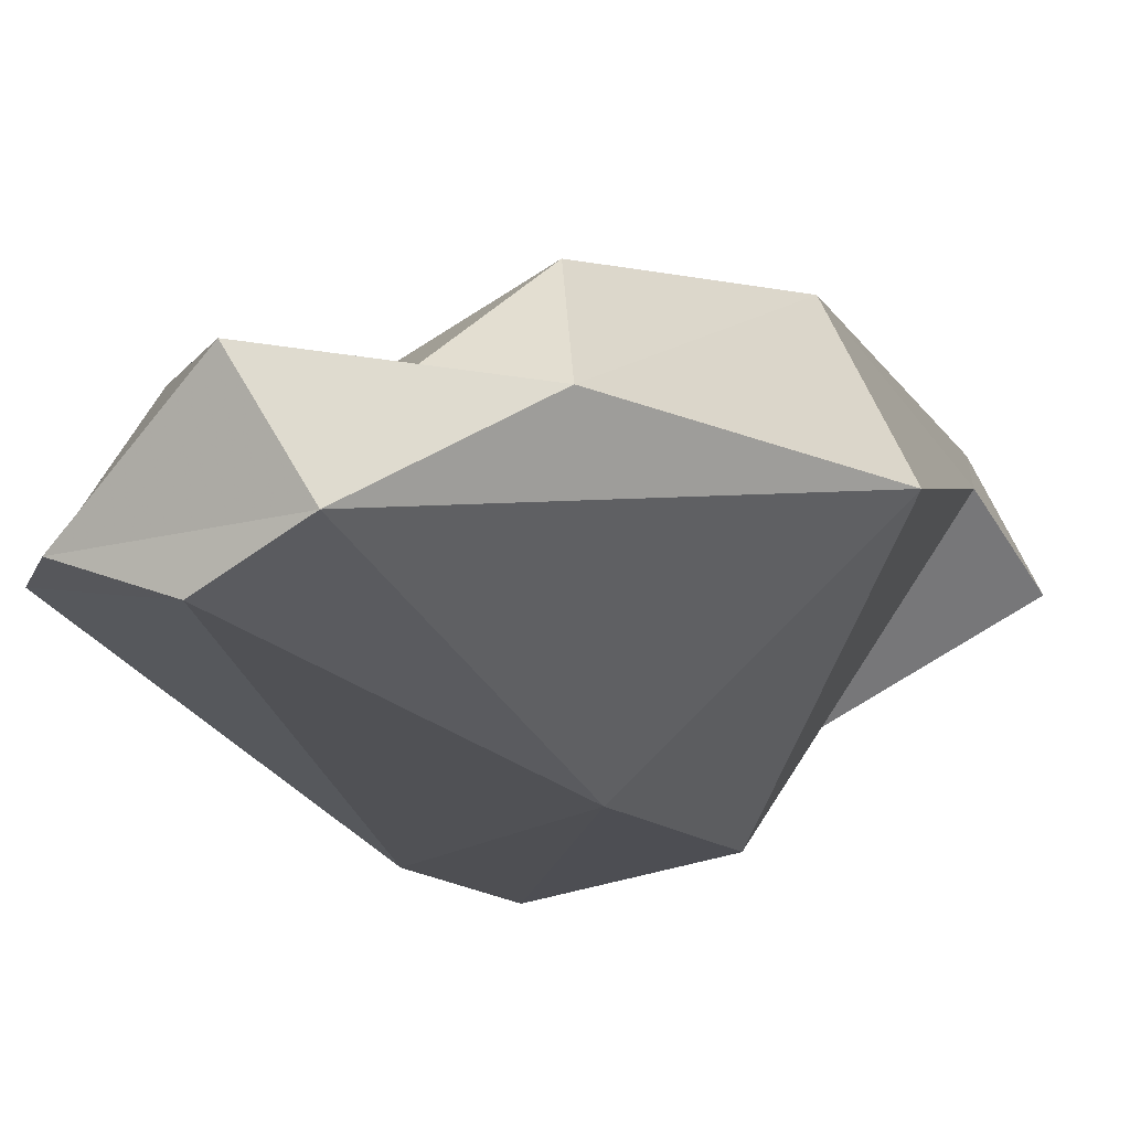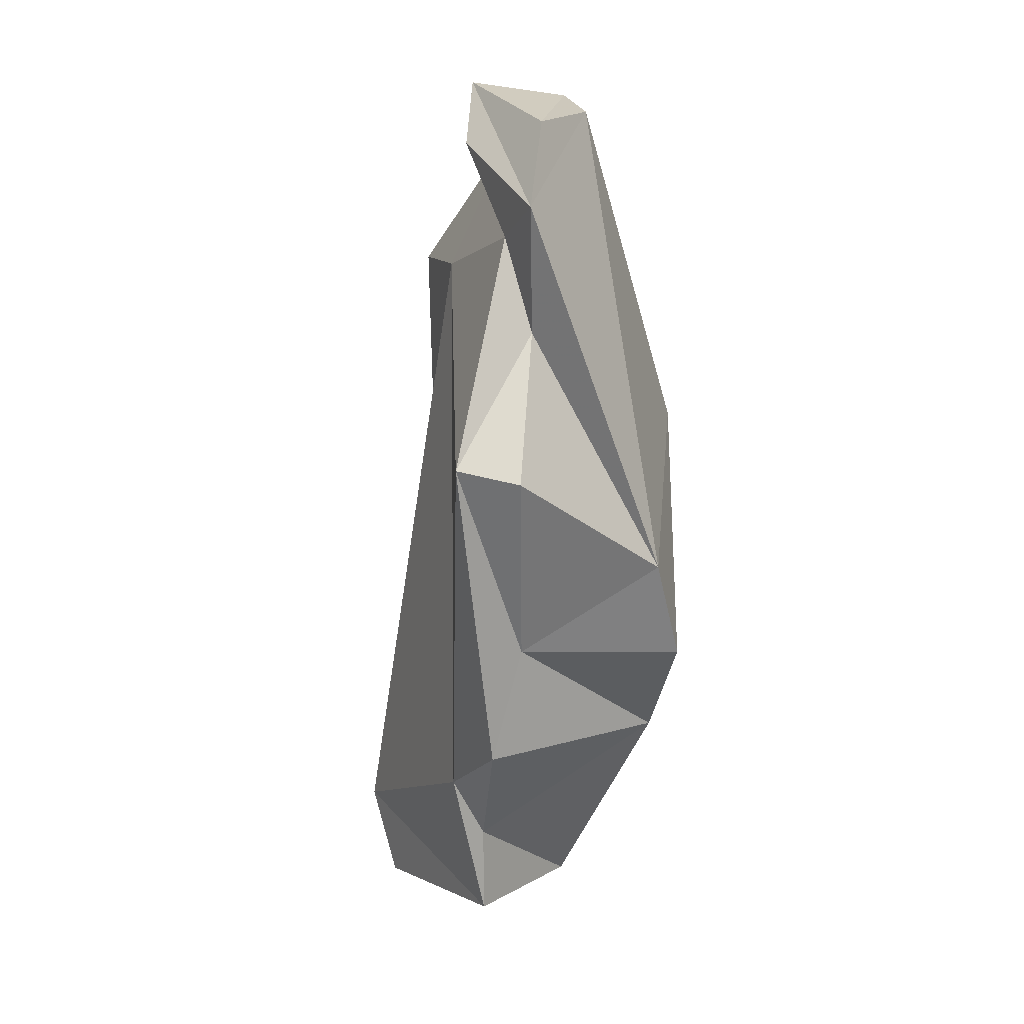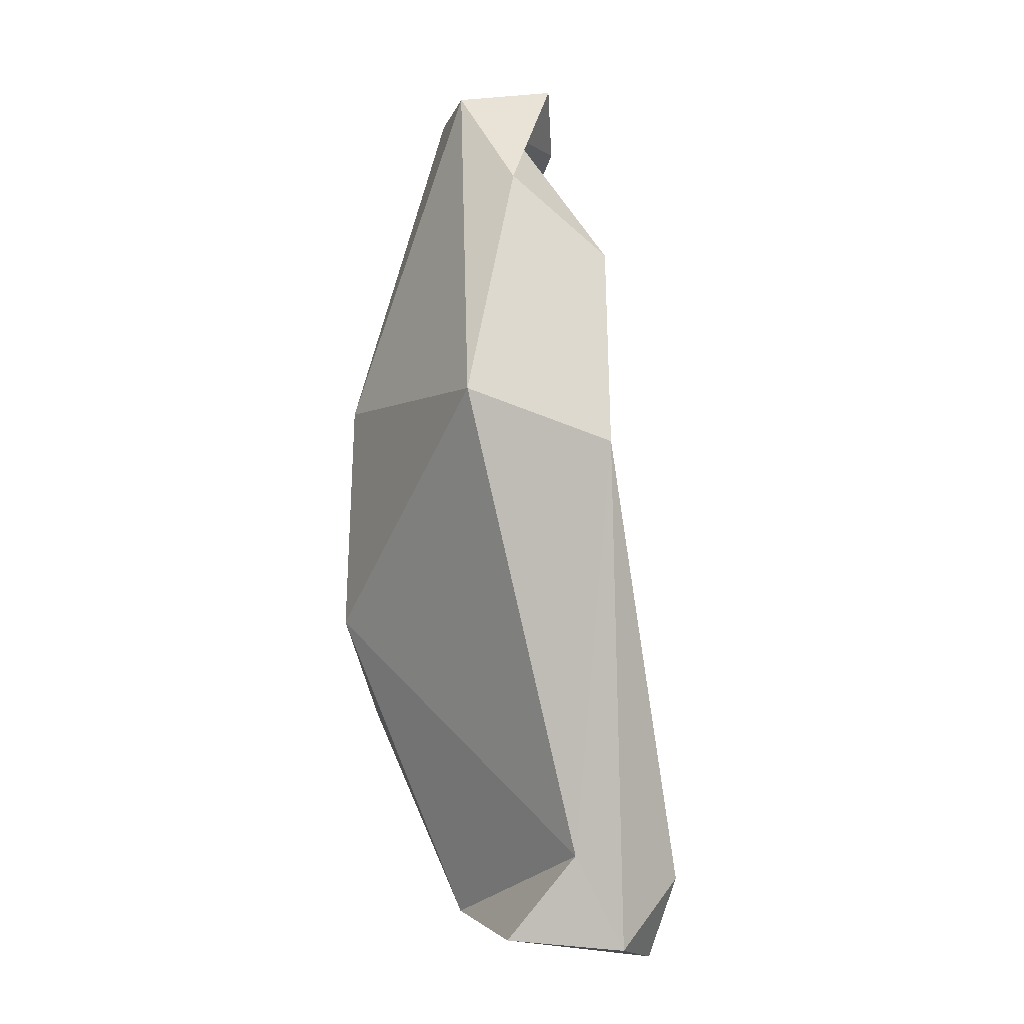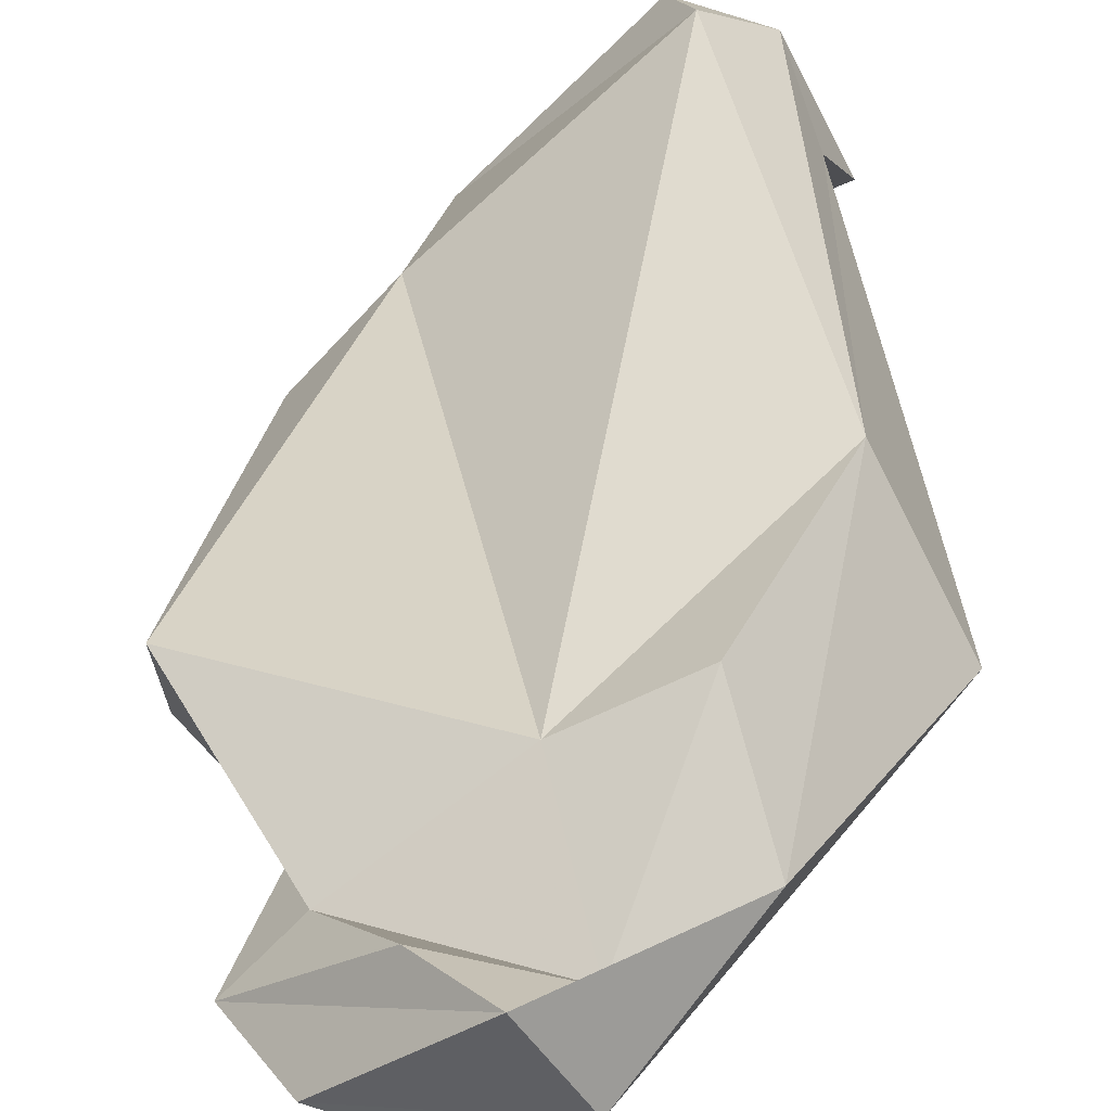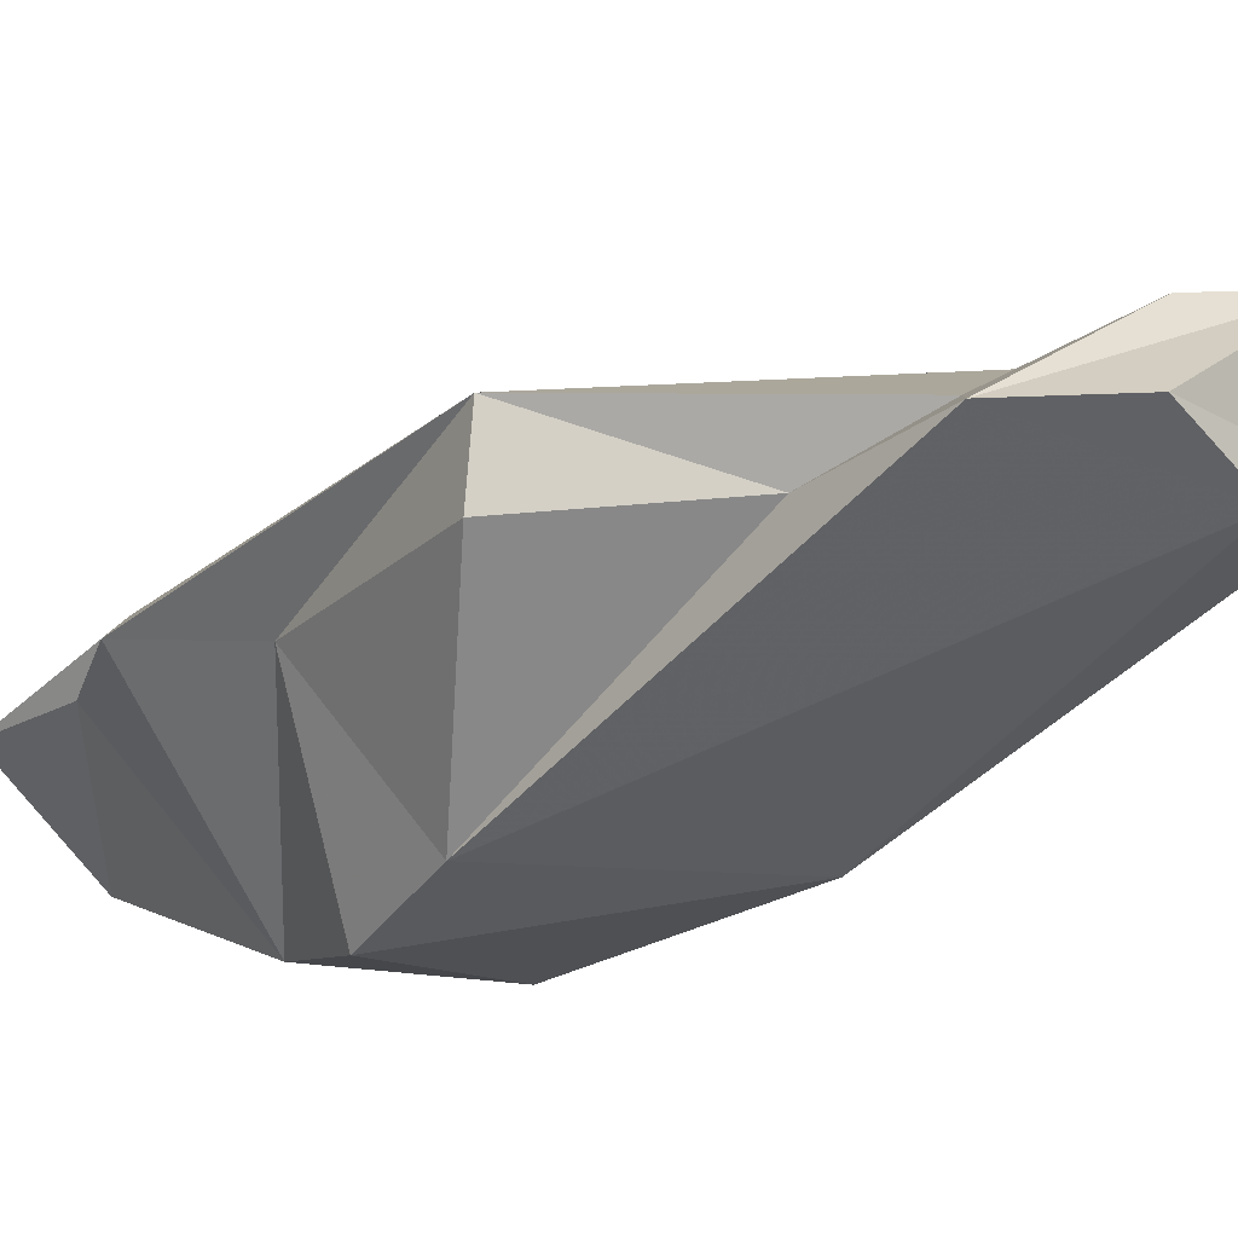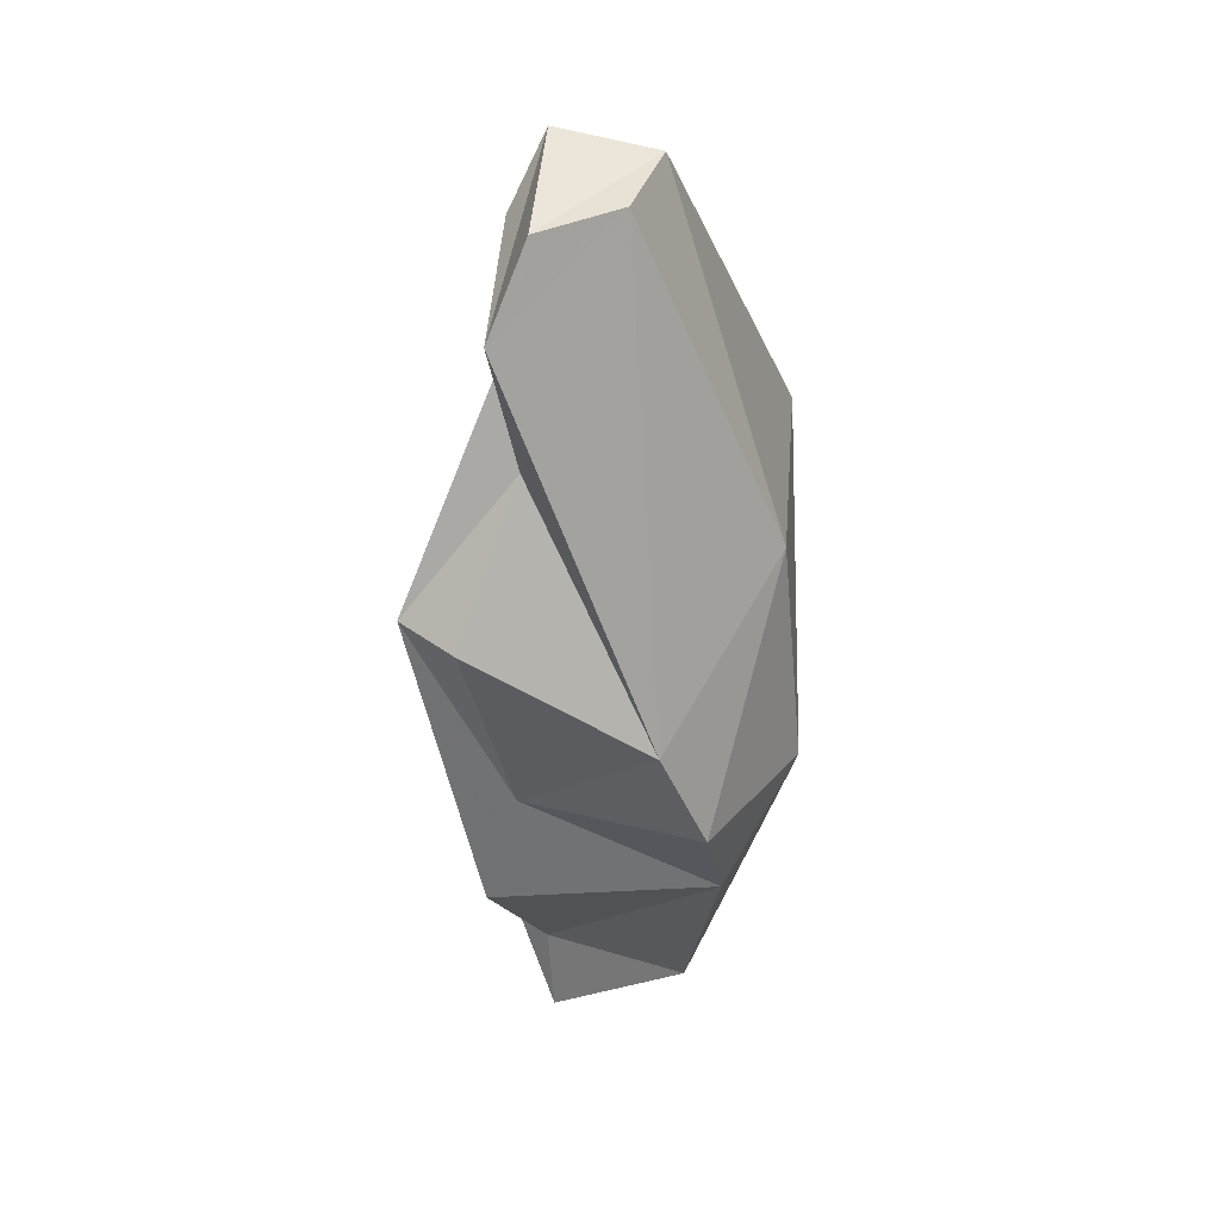
<metadata>
{"format":"obj","ext":"obj","renderer":"f3d","projection":"perspective","resolution":1024,"background":"white","views":[{"elev":-10.7,"azim":17.0,"up":"+Y"},{"elev":10.9,"azim":-77.4,"up":"+Z"},{"elev":3.2,"azim":101.2,"up":"+Z"},{"elev":34.2,"azim":-1.7,"up":"+Y"},{"elev":-26.5,"azim":-54.8,"up":"+Y"},{"elev":29.5,"azim":-44.1,"up":"+Z"}]}
</metadata>
<code>
v 143.6 294.6 106.4
v 147.1 294.9 112.5
v 145.3 294.6 117.9
v 147 295.3 98.34
v 147.6 296.2 116.5
v 147.4 294.6 121.4
v 146.3 296.5 93.49
v 148.9 289.6 102
v 150.9 288.9 97.7
v 149.9 298.5 120.5
v 143.1 297.3 107
v 150.9 298 88.34
v 156.3 290.3 107.9
v 150.9 293.3 121.8
v 152.2 298.7 123.1
v 154.4 297.5 120.9
v 154.4 295 122.6
v 151.3 298.1 84.42
v 149.7 299.2 91.12
v 158.7 298.3 118.5
v 153.6 290.6 93.42
v 153.2 300 115
v 156.5 295.4 84.71
v 157.3 290.1 98.25
v 162.2 301.8 88.88
v 158.5 305.7 87.2
v 157.8 304.4 83.4
v 164.6 297.5 109.1
v 163.7 299.1 85.44
v 157.4 302.2 115
v 161.6 303.2 106.8
v 161.2 303.7 84.57
g foo
f 14 17 6
f 17 15 6
f 17 20 15
f 20 16 15
f 10 15 16
f 10 3 15
f 15 3 6
f 10 16 5
f 10 5 3
f 14 6 3
f 20 30 16
f 17 28 20
f 14 13 17
f 2 3 5
f 3 8 14
f 8 3 2
f 31 20 28
f 20 31 30
f 17 13 28
f 30 22 16
f 11 5 22
f 22 5 16
f 5 11 2
f 13 14 8
f 1 2 11
f 1 8 2
f 31 22 30
f 9 13 8
f 28 25 31
f 13 24 28
f 31 26 22
f 26 19 22
f 22 19 11
f 19 7 11
f 13 9 24
f 7 4 11
f 4 1 11
f 1 4 8
f 4 9 8
f 25 32 31
f 31 32 26
f 28 24 25
f 9 21 24
f 7 21 4
f 21 9 4
f 19 26 18
f 24 23 25
f 23 24 21
f 18 12 19
f 12 7 19
f 12 21 7
f 21 12 23
f 25 29 32
f 27 26 32
f 18 26 27
f 23 29 25
f 18 23 12
f 27 32 29
f 29 23 27
f 18 27 23
g

</code>
